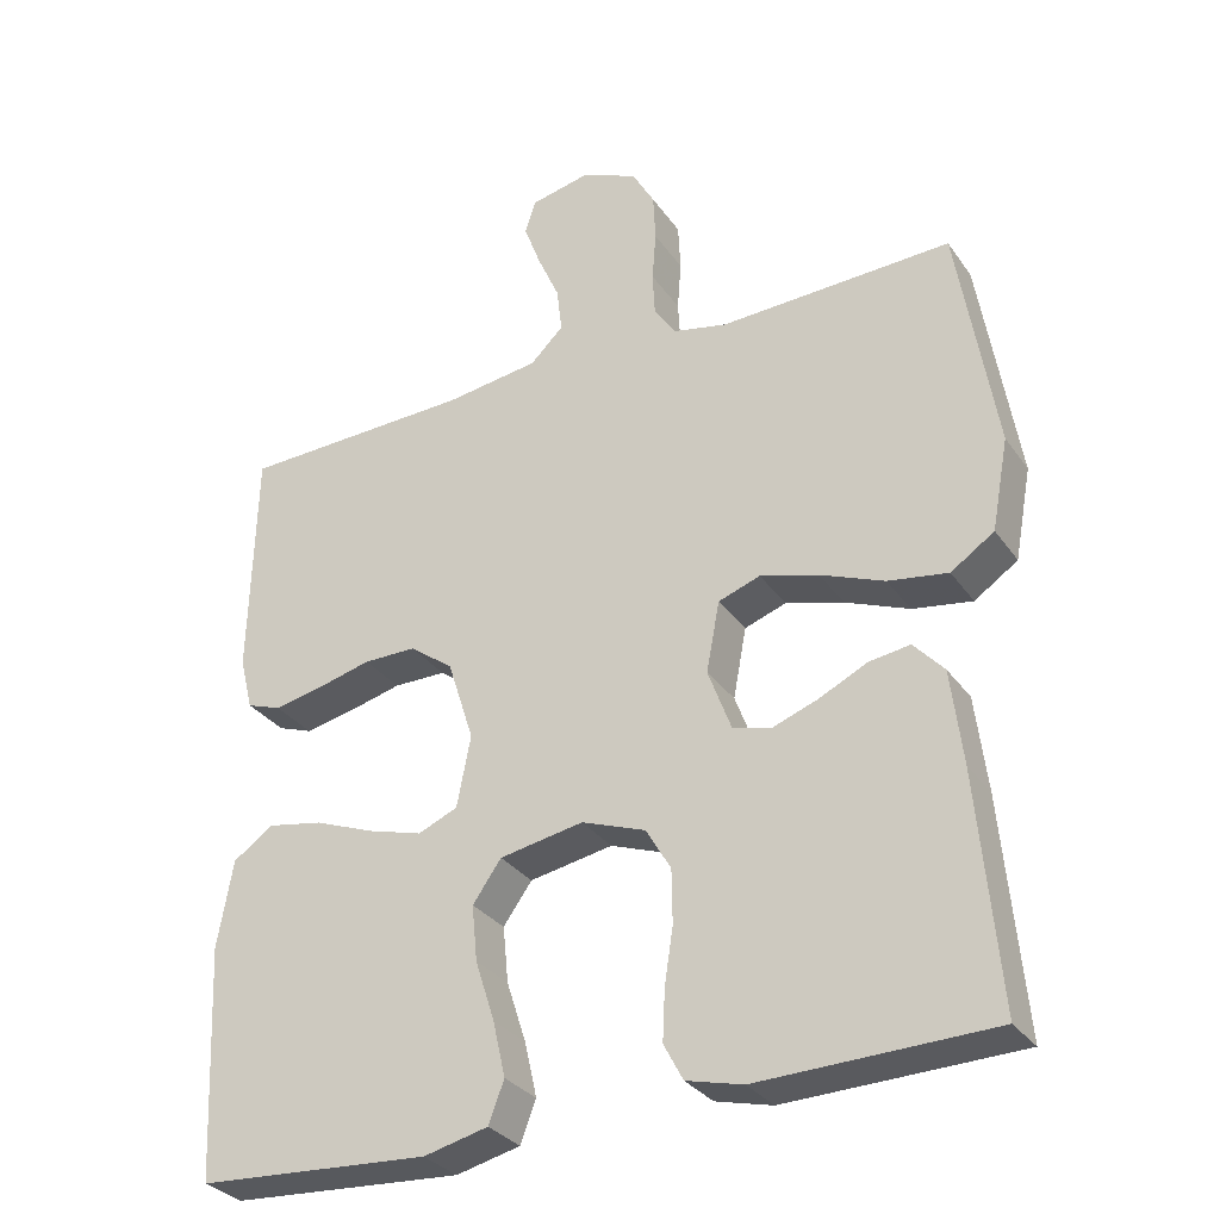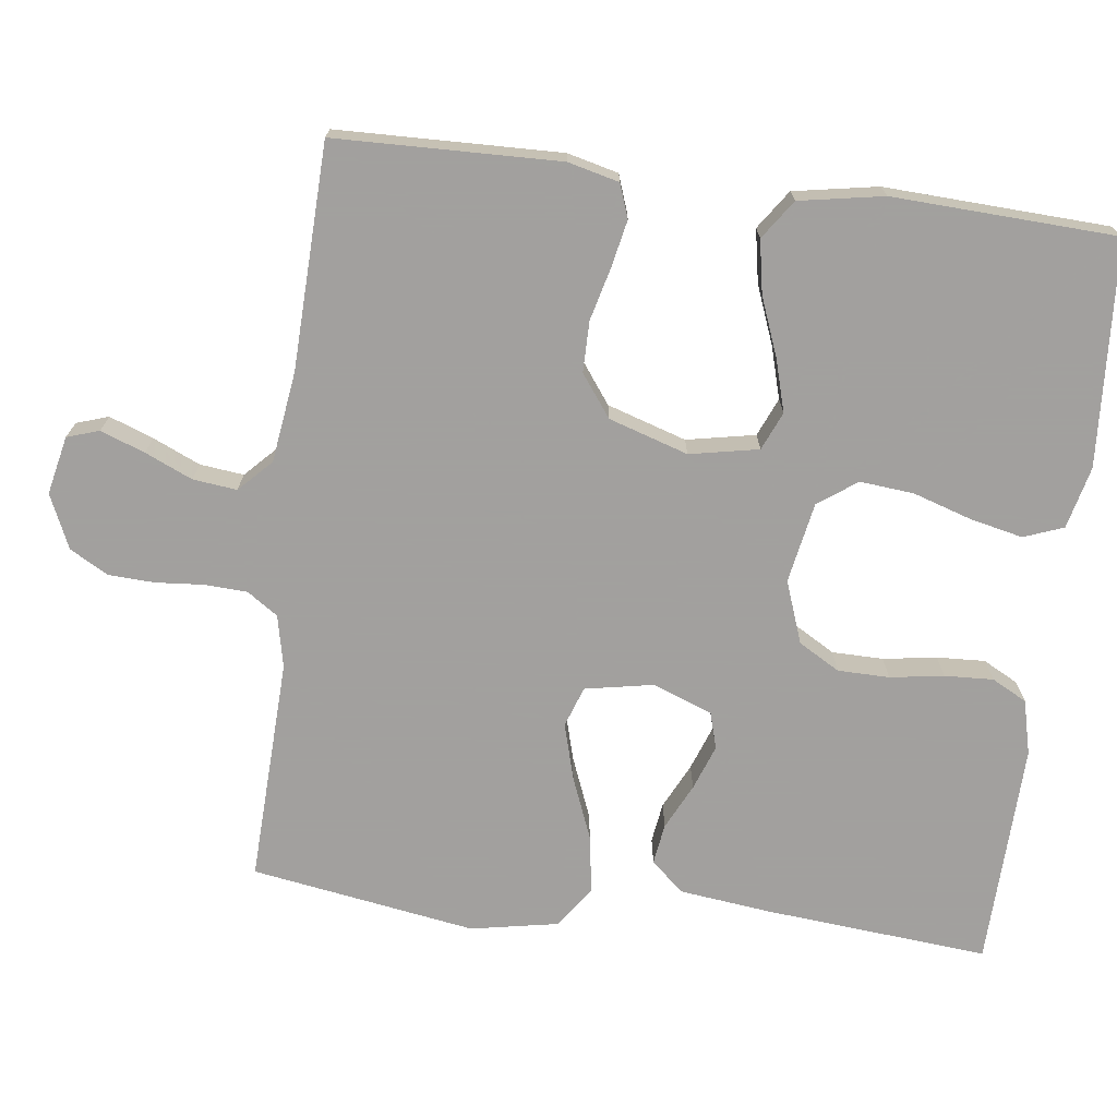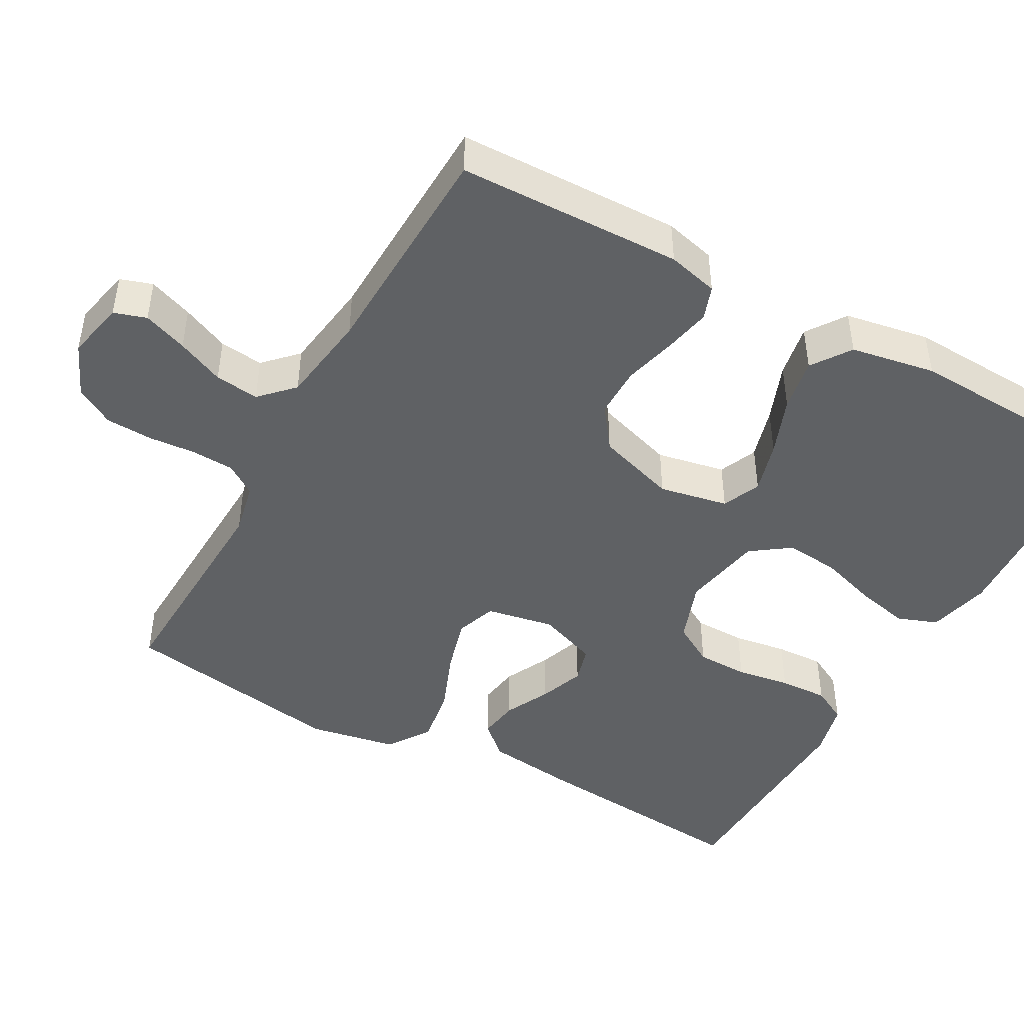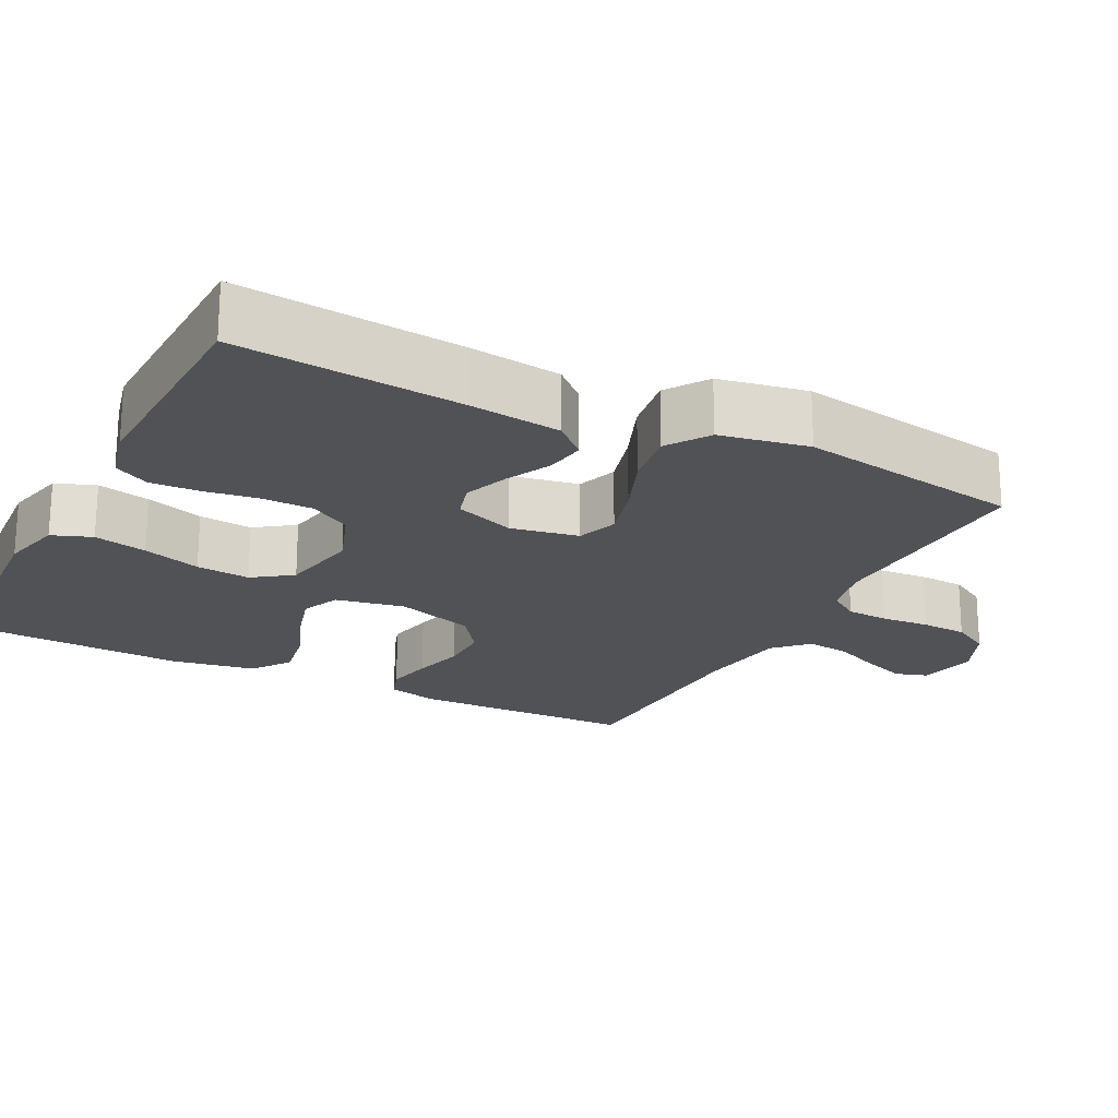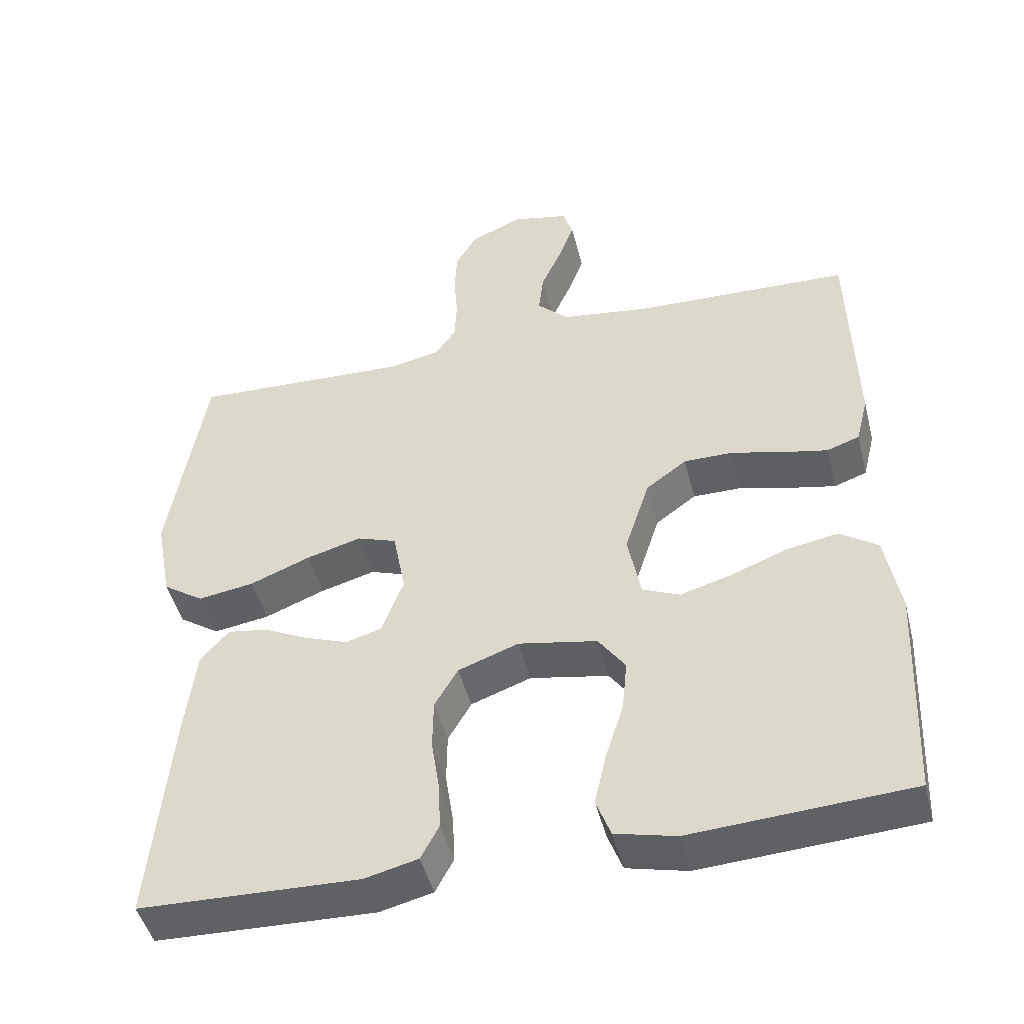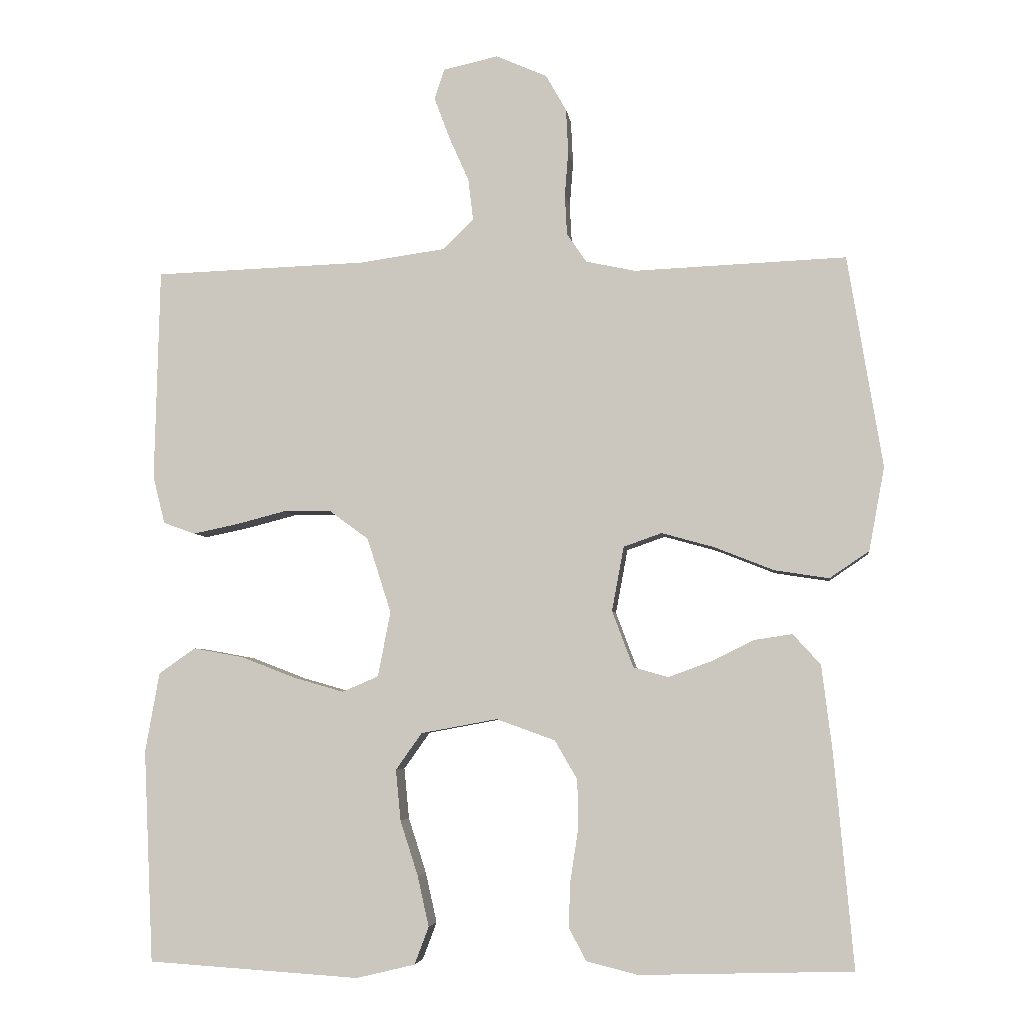
<metadata>
{"format":"obj","ext":"obj","renderer":"f3d","projection":"perspective","resolution":1024,"background":"white","views":[{"elev":-31.0,"azim":-151.1,"up":"+Z"},{"elev":-71.9,"azim":82.9,"up":"+Y"},{"elev":-45.6,"azim":61.0,"up":"+Y"},{"elev":-21.0,"azim":-117.1,"up":"+Y"},{"elev":-46.8,"azim":14.0,"up":"+Z"},{"elev":-5.0,"azim":-172.7,"up":"+Z"}]}
</metadata>
<code>
v -0.5 0.07 0.5
v -0.2 0.07 0.488
v -0.13 0.07 0.503
v -0.102 0.07 0.544
v -0.099 0.07 0.601
v -0.104 0.07 0.665
v -0.101 0.07 0.727
v -0.072 0.07 0.778
v 0 0.07 0.81
v 0.078 0.07 0.793
v 0.092 0.07 0.75
v 0.07 0.07 0.691
v 0.042 0.07 0.628
v 0.035 0.07 0.569
v 0.078 0.07 0.527
v 0.2 0.07 0.51
v 0.5 0.07 0.5
v 0.507 0.07 0.2
v 0.49 0.07 0.132
v 0.445 0.07 0.116
v 0.382 0.07 0.129
v 0.312 0.07 0.147
v 0.244 0.07 0.147
v 0.188 0.07 0.106
v 0.154 0.07 0
v 0.172 0.07 -0.092
v 0.223 0.07 -0.114
v 0.293 0.07 -0.094
v 0.371 0.07 -0.064
v 0.442 0.07 -0.051
v 0.494 0.07 -0.087
v 0.514 0.07 -0.2
v 0.5 0.07 -0.5
v 0.2 0.07 -0.519
v 0.117 0.07 -0.499
v 0.097 0.07 -0.446
v 0.113 0.07 -0.375
v 0.138 0.07 -0.297
v 0.145 0.07 -0.225
v 0.108 0.07 -0.173
v 0 0.07 -0.153
v -0.083 0.07 -0.183
v -0.115 0.07 -0.238
v -0.116 0.07 -0.307
v -0.105 0.07 -0.379
v -0.102 0.07 -0.444
v -0.127 0.07 -0.491
v -0.2 0.07 -0.509
v -0.5 0.07 -0.5
v -0.473 0.07 -0.2
v -0.458 0.07 -0.077
v -0.419 0.07 -0.034
v -0.365 0.07 -0.042
v -0.304 0.07 -0.072
v -0.244 0.07 -0.094
v -0.195 0.07 -0.08
v -0.165 0.07 0
v -0.182 0.07 0.091
v -0.236 0.07 0.11
v -0.311 0.07 0.089
v -0.394 0.07 0.056
v -0.471 0.07 0.044
v -0.527 0.07 0.082
v -0.549 0.07 0.2
v -0.5 0 0.5
v -0.2 0 0.488
v -0.13 0 0.503
v -0.102 0 0.544
v -0.099 0 0.601
v -0.104 0 0.665
v -0.101 0 0.727
v -0.072 0 0.778
v 0 0 0.81
v 0.078 0 0.793
v 0.092 0 0.75
v 0.07 0 0.691
v 0.042 0 0.628
v 0.035 0 0.569
v 0.078 0 0.527
v 0.2 0 0.51
v 0.5 0 0.5
v 0.507 0 0.2
v 0.49 0 0.132
v 0.445 0 0.116
v 0.382 0 0.129
v 0.312 0 0.147
v 0.244 0 0.147
v 0.188 0 0.106
v 0.154 0 0
v 0.172 0 -0.092
v 0.223 0 -0.114
v 0.293 0 -0.094
v 0.371 0 -0.064
v 0.442 0 -0.051
v 0.494 0 -0.087
v 0.514 0 -0.2
v 0.5 0 -0.5
v 0.2 0 -0.519
v 0.117 0 -0.499
v 0.097 0 -0.446
v 0.113 0 -0.375
v 0.138 0 -0.297
v 0.145 0 -0.225
v 0.108 0 -0.173
v 0 0 -0.153
v -0.083 0 -0.183
v -0.115 0 -0.238
v -0.116 0 -0.307
v -0.105 0 -0.379
v -0.102 0 -0.444
v -0.127 0 -0.491
v -0.2 0 -0.509
v -0.5 0 -0.5
v -0.473 0 -0.2
v -0.458 0 -0.077
v -0.419 0 -0.034
v -0.365 0 -0.042
v -0.304 0 -0.072
v -0.244 0 -0.094
v -0.195 0 -0.08
v -0.165 0 0
v -0.182 0 0.091
v -0.236 0 0.11
v -0.311 0 0.089
v -0.394 0 0.056
v -0.471 0 0.044
v -0.527 0 0.082
v -0.549 0 0.2
f 63 64 1 2
f 60 61 62 63
f 59 60 63 2
f 58 59 2 3
f 57 58 3 4
f 51 52 53 54
f 51 54 55
f 50 51 55
f 49 50 55 56
f 47 48 49 56
f 44 45 46 47
f 43 44 47 56
f 35 36 37 38
f 33 34 35 38
f 33 38 39
f 32 33 39 40
f 28 29 30 31
f 27 28 31 32
f 19 20 21 22
f 17 18 19 22
f 16 17 22 23
f 15 16 23 24
f 10 11 12 13
f 8 9 10 13
f 8 13 14
f 5 6 7 8
f 4 5 8 14
f 57 4 14 15
f 42 43 56 57
f 41 42 57 15
f 27 32 40 41
f 26 27 41
f 25 26 41
f 15 24 25 41
f 66 65 128 127
f 127 126 125 124
f 66 127 124 123
f 67 66 123 122
f 68 67 122 121
f 118 117 116 115
f 119 118 115
f 119 115 114
f 120 119 114 113
f 120 113 112 111
f 111 110 109 108
f 120 111 108 107
f 102 101 100 99
f 102 99 98 97
f 103 102 97
f 104 103 97 96
f 95 94 93 92
f 96 95 92 91
f 86 85 84 83
f 86 83 82 81
f 87 86 81 80
f 88 87 80 79
f 77 76 75 74
f 77 74 73 72
f 78 77 72
f 72 71 70 69
f 78 72 69 68
f 79 78 68 121
f 121 120 107 106
f 79 121 106 105
f 105 104 96 91
f 105 91 90
f 105 90 89
f 105 89 88 79
f 1 65 66 2
f 2 66 67 3
f 3 67 68 4
f 4 68 69 5
f 5 69 70 6
f 6 70 71 7
f 7 71 72 8
f 8 72 73 9
f 9 73 74 10
f 10 74 75 11
f 11 75 76 12
f 12 76 77 13
f 13 77 78 14
f 14 78 79 15
f 15 79 80 16
f 16 80 81 17
f 17 81 82 18
f 18 82 83 19
f 19 83 84 20
f 20 84 85 21
f 21 85 86 22
f 22 86 87 23
f 23 87 88 24
f 24 88 89 25
f 25 89 90 26
f 26 90 91 27
f 27 91 92 28
f 28 92 93 29
f 29 93 94 30
f 30 94 95 31
f 31 95 96 32
f 32 96 97 33
f 33 97 98 34
f 34 98 99 35
f 35 99 100 36
f 36 100 101 37
f 37 101 102 38
f 38 102 103 39
f 39 103 104 40
f 40 104 105 41
f 41 105 106 42
f 42 106 107 43
f 43 107 108 44
f 44 108 109 45
f 45 109 110 46
f 46 110 111 47
f 47 111 112 48
f 48 112 113 49
f 49 113 114 50
f 50 114 115 51
f 51 115 116 52
f 52 116 117 53
f 53 117 118 54
f 54 118 119 55
f 55 119 120 56
f 56 120 121 57
f 57 121 122 58
f 58 122 123 59
f 59 123 124 60
f 60 124 125 61
f 61 125 126 62
f 62 126 127 63
f 63 127 128 64
f 64 128 65 1

</code>
